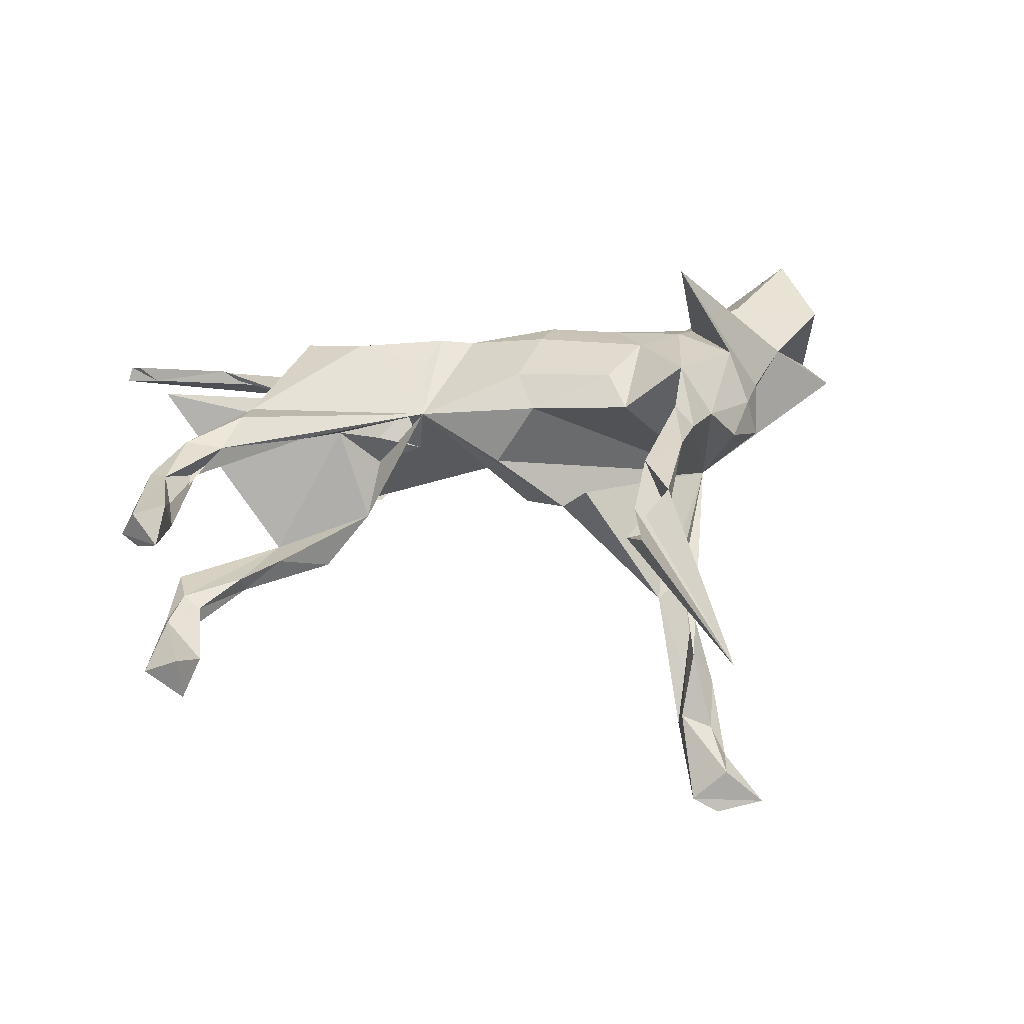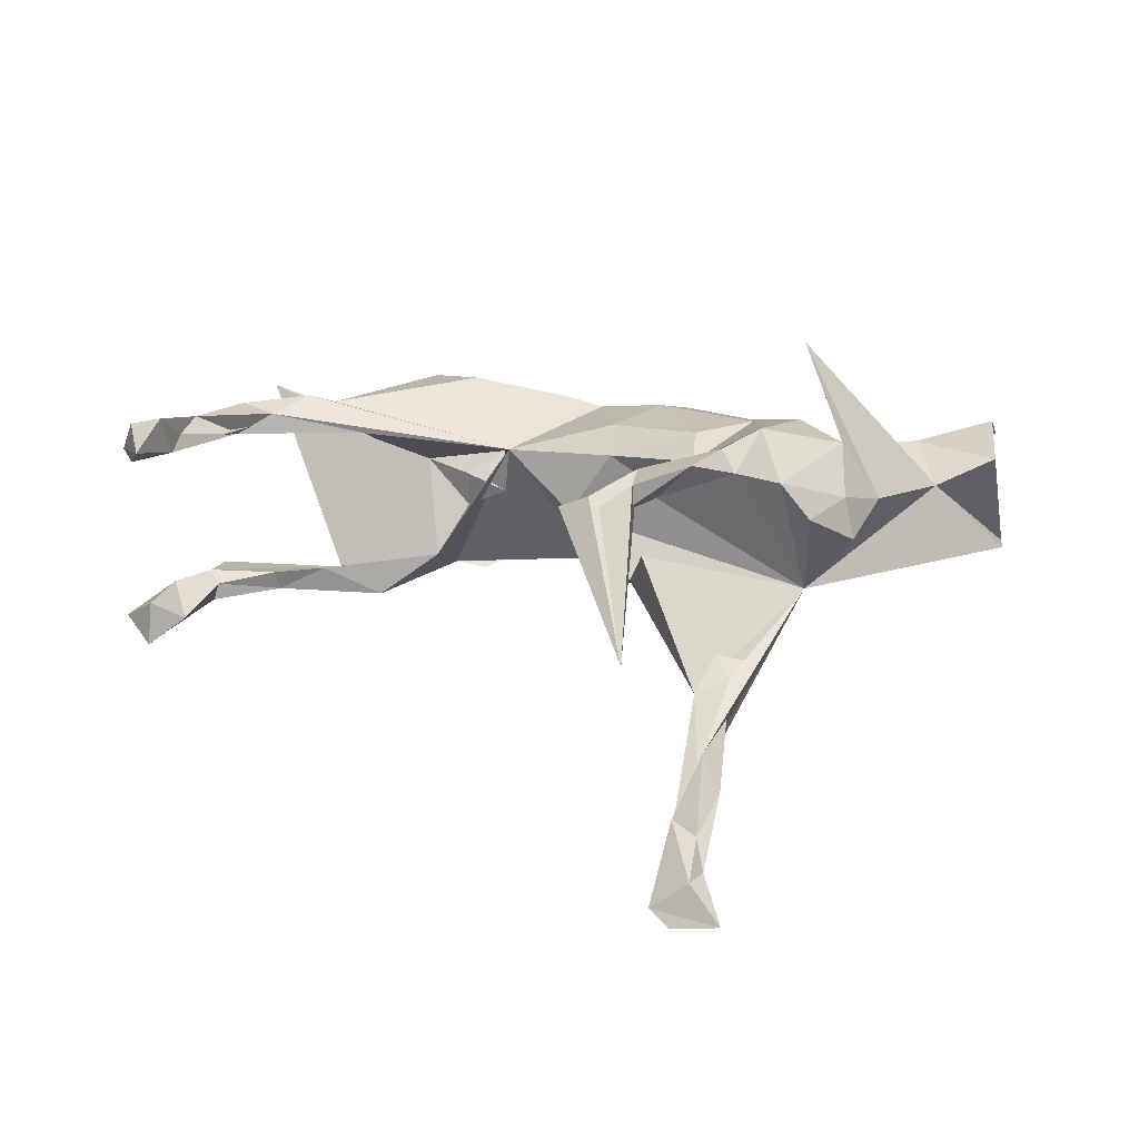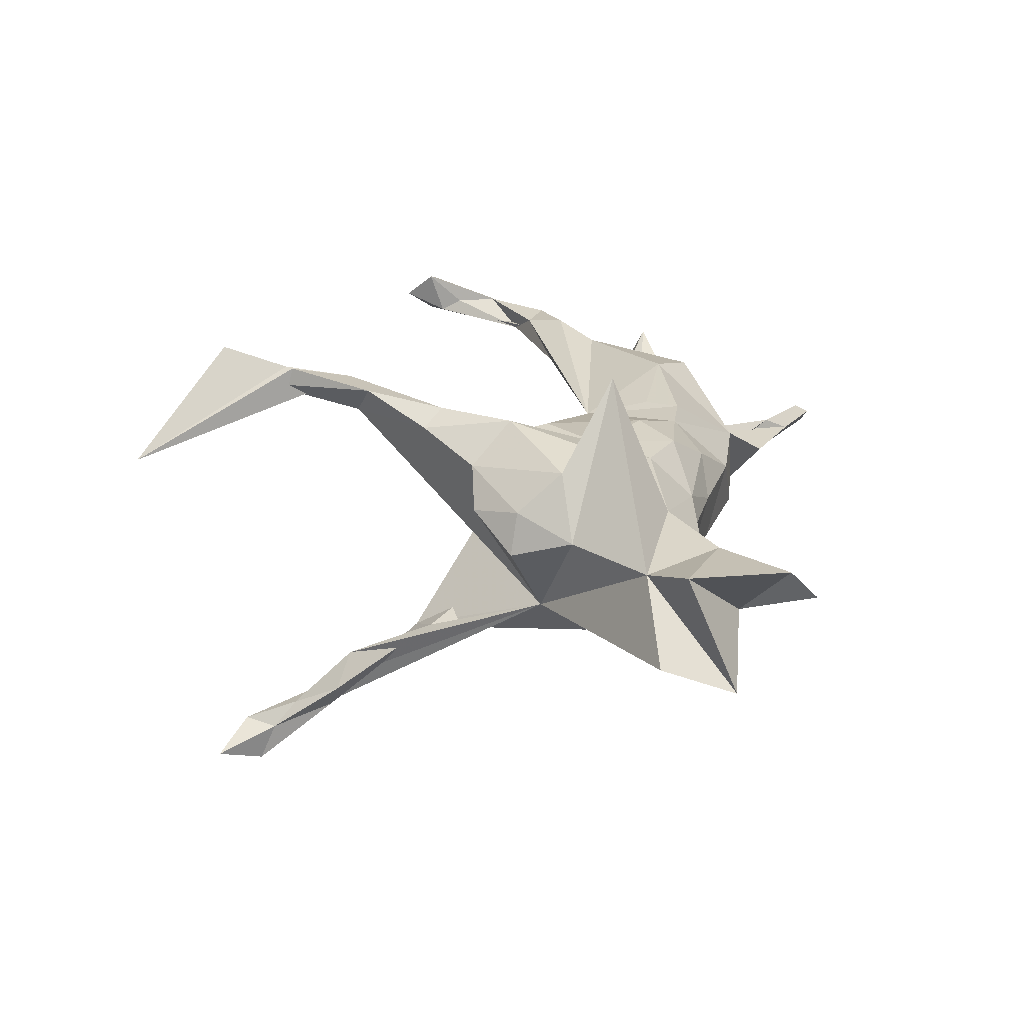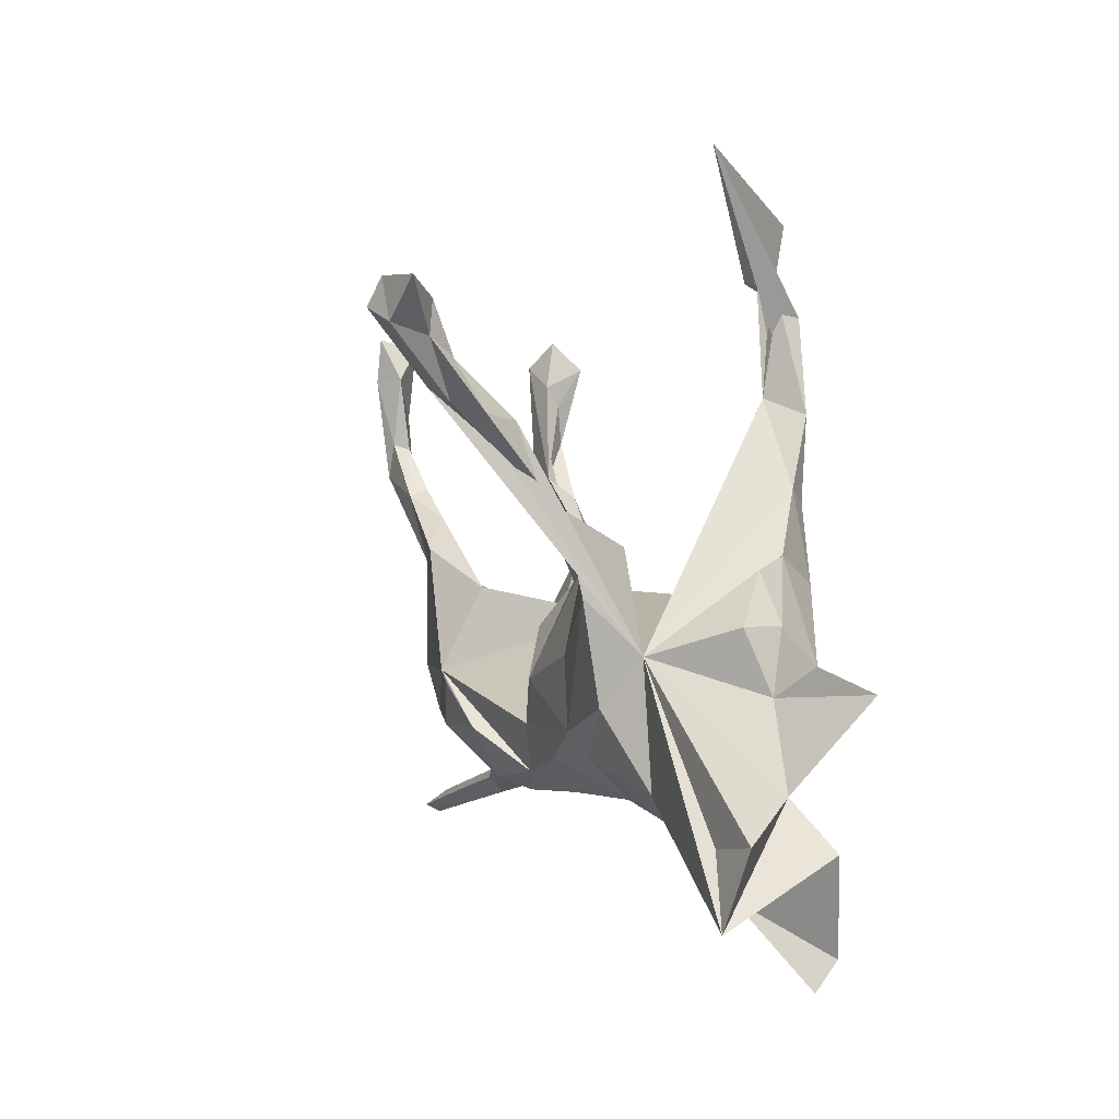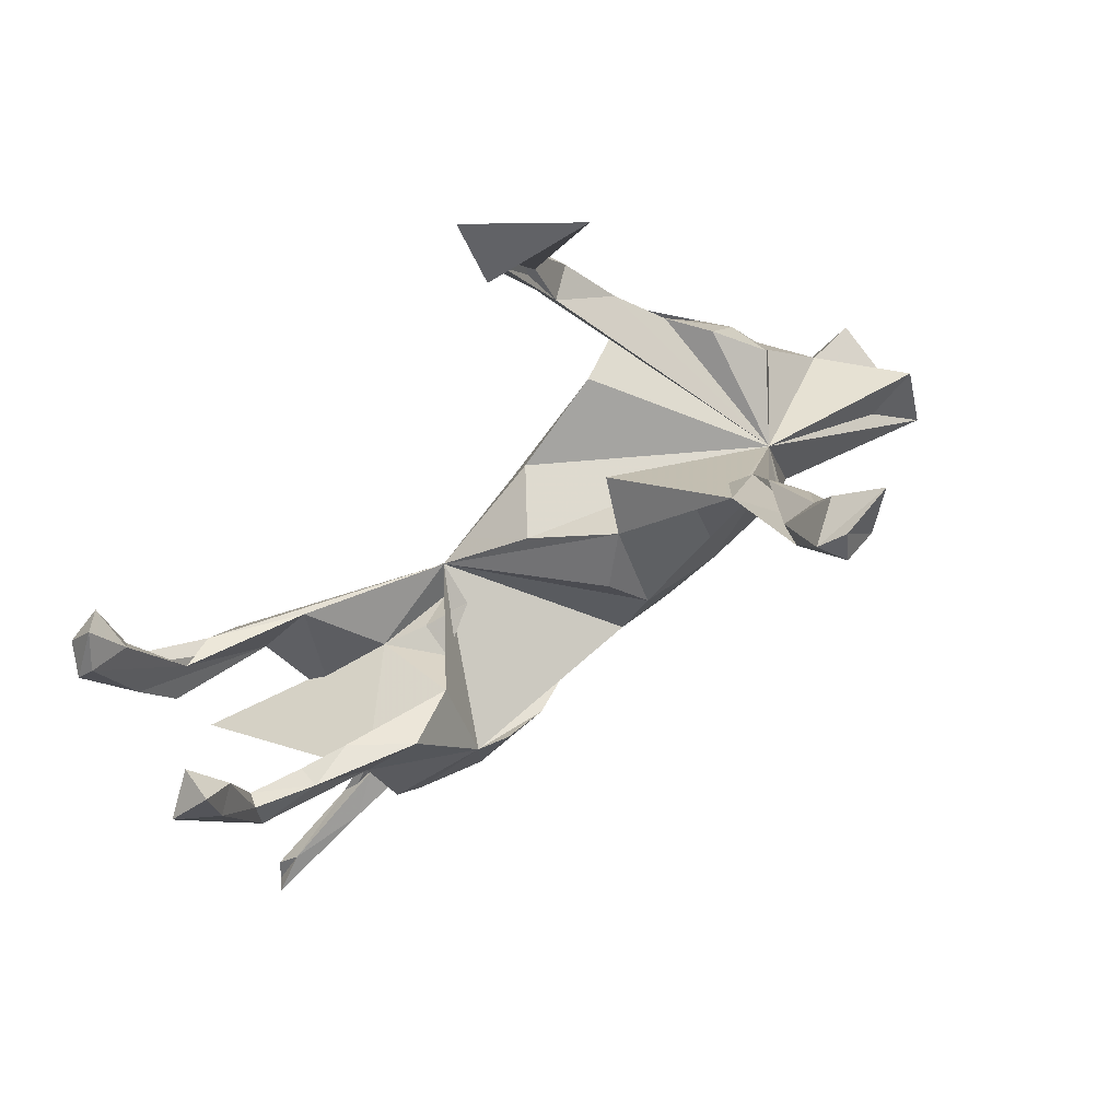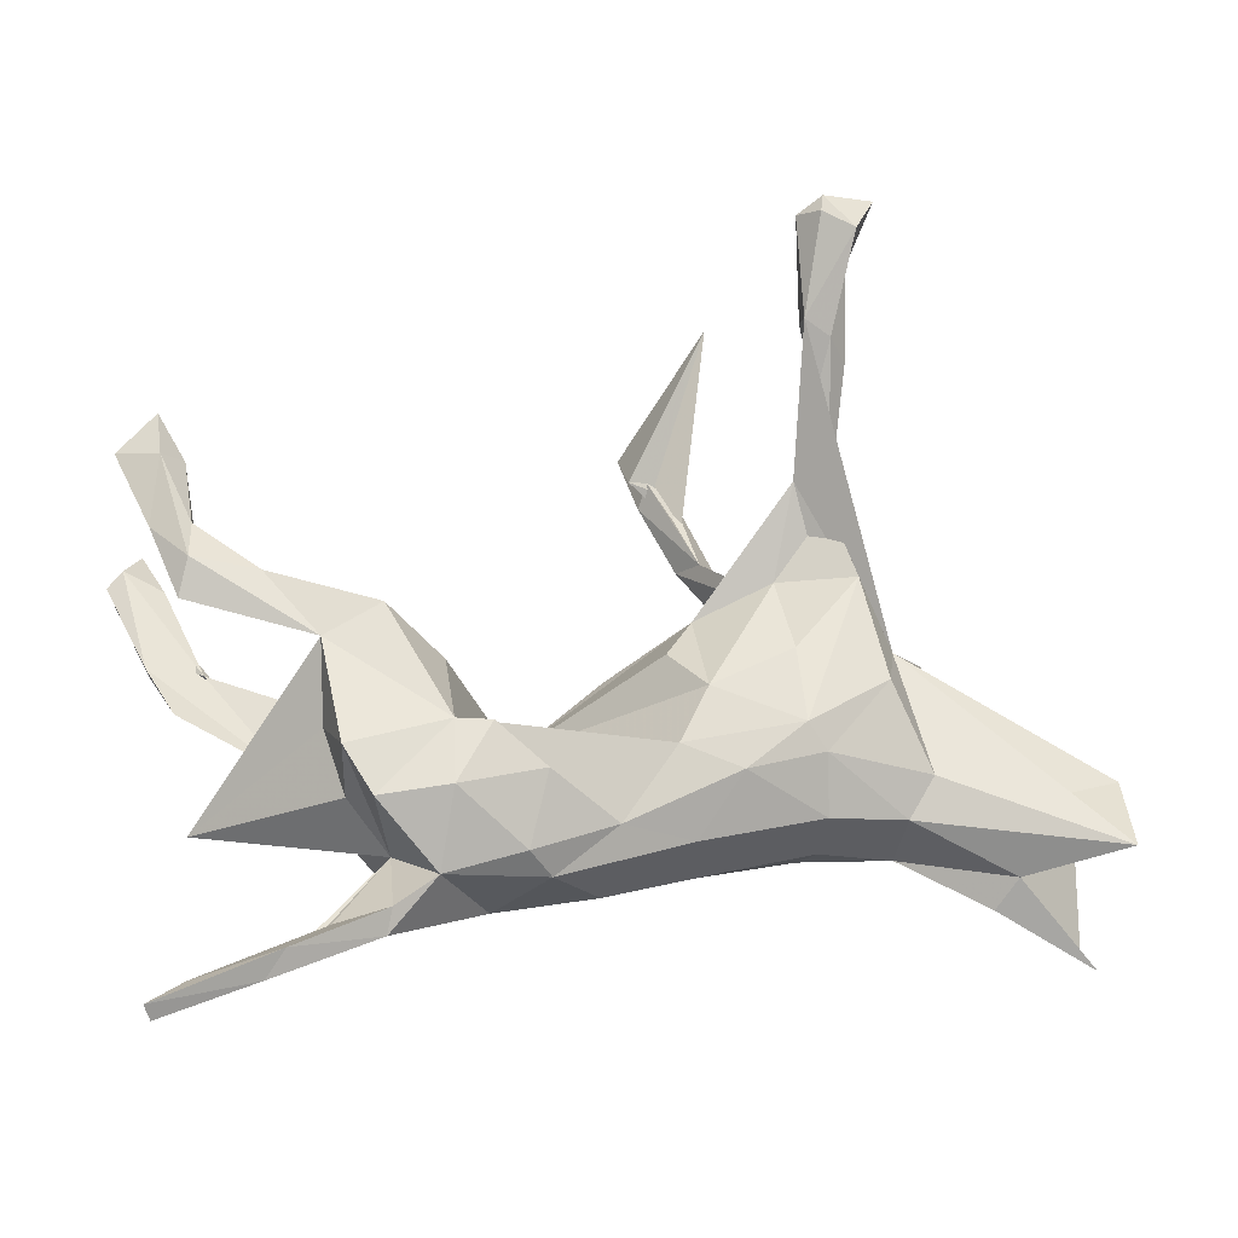
<metadata>
{"format":"obj","ext":"obj","renderer":"f3d","projection":"perspective","resolution":1024,"background":"white","views":[{"elev":40.5,"azim":162.9,"up":"+Z"},{"elev":25.4,"azim":-171.7,"up":"+Z"},{"elev":20.5,"azim":-93.1,"up":"+Z"},{"elev":17.6,"azim":-110.9,"up":"+Y"},{"elev":69.4,"azim":145.4,"up":"+Y"},{"elev":-31.7,"azim":169.9,"up":"+Y"}]}
</metadata>
<code>
v 0.648 -0.4951 -0.083
v 0.5998 -0.4518 -0.06199
v 0.6375 -0.5066 -0.06236
v 0.6257 -0.48 -0.04614
v 0.4849 -0.4033 -0.07292
v 0.5076 -0.4395 -0.05181
v 0.3589 -0.3355 -0.06792
v 0.48 -0.3966 -0.02743
v 0.4299 -0.3518 -0.0373
v 0.3624 -0.3659 -0.0461
v 0.3949 -0.2231 -0.1386
v 0.3589 -0.2376 -0.005319
v 0.3042 -0.2958 -0.08529
v 0.4382 -0.1578 -0.145
v 0.4236 -0.1863 -0.0578
v 0.436 -0.1431 0.0372
v 0.6523 0.05003 -0.1104
v 0.3479 -0.2166 0.1297
v 0.4577 -0.1006 -0.07742
v 0.2267 -0.2871 0.0317
v 0.6117 0.02852 0.1603
v 0.6818 0.08514 0.1536
v 0.3021 -0.1195 -0.1654
v 0.2979 -0.2086 -0.1605
v 0.471 0.001417 -0.1308
v 0.6435 0.009775 0.1178
v 0.485 -0.05843 0.1358
v 0.3339 -0.07019 0.04056
v 0.6126 -0.1711 0.1149
v 0.6449 0.09702 -0.1388
v 0.687 0.08412 0.1319
v 0.696 0.1791 -0.08744
v 0.6972 0.1486 -0.1166
v 0.5568 0.09608 -0.1018
v 0.1975 -0.2658 -0.1098
v 0.6375 0.1433 -0.1054
v 0.751 0.2593 -0.1114
v 0.6572 0.1163 -0.09495
v 0.6623 0.1203 0.171
v 0.5514 0.09026 -0.133
v 0.6438 0.1522 -0.1298
v 0.4189 0.0233 0.1178
v 0.162 -0.2796 -0.06921
v 0.7504 0.2149 0.1502
v 0.5116 -0.001203 0.1673
v 0.1808 -0.1728 -0.1564
v 0.5586 0.05493 0.1554
v 0.2698 -0.1598 0.151
v 0.08663 -0.2597 0.0183
v 0.6802 0.2405 0.2134
v 0.6086 0.07808 0.1281
v 0.7306 0.2392 0.1391
v 0.7007 0.2926 -0.07189
v 0.4825 0.07076 -0.1013
v 0.2536 -0.1221 -0.1744
v 0.6676 0.1849 0.1677
v 0.395 0.04872 -0.1513
v 0.6924 0.2476 -0.1416
v 0.7309 0.2285 0.1976
v 0.6722 0.218 0.1496
v 0.3084 0.005332 -0.09516
v 0.06288 -0.1642 0.1102
v 0.08068 -0.2136 -0.1006
v 0.1175 -0.1753 0.1196
v 0.2679 -0.05503 0.02502
v 0.2675 -0.05858 -0.03198
v 0.6593 0.2572 -0.1117
v 0.7069 0.2841 0.173
v 0.7006 0.3165 -0.1312
v 0.2111 -0.08114 0.05715
v 0.2009 -0.02627 0.009972
v 0.1624 -0.1264 0.1141
v -0.02258 -0.2123 -0.06734
v 0.1949 -0.02611 0.08296
v -0.008338 -0.202 0.0756
v -0.08311 -0.2044 0.02271
v 0.01214 -0.1081 -0.132
v -0.198 -0.1571 -0.05627
v -0.2006 -0.1696 0.02201
v -0.0816 -0.1439 0.1238
v -0.07551 -0.1317 -0.1221
v -0.1562 -0.05962 -0.1321
v 0.02552 -0.0153 0.1395
v 0.02326 0.03538 -0.1071
v 0.08471 0.05843 0.01772
v 0.02051 0.05695 0.1172
v -0.04095 -0.09184 0.1469
v -0.01861 0.111 -0.06975
v -0.1115 0.06734 0.1675
v -0.02544 -0.02504 -0.1415
v -0.1836 -0.0939 0.13
v -0.3081 -0.1601 0.04117
v -0.186 -0.09023 -0.1113
v -0.1949 -0.005195 0.1619
v -0.4619 -0.1997 -0.01764
v -0.1816 -0.1633 0.06262
v -0.1434 0.04902 -0.1323
v -0.307 -0.1468 -0.04984
v -0.1167 0.1405 0.15
v -0.4369 -0.23 0.02343
v -0.336 -0.09369 -0.08041
v -0.04219 0.1618 -0.002297
v -0.2695 0.01508 -0.1303
v -0.5806 -0.2941 0.04886
v -0.5716 -0.2559 0.08509
v -0.4495 -0.1684 0.07786
v -0.3325 -0.1051 0.09381
v -0.1246 0.1662 -0.09917
v -0.2167 0.1335 0.2073
v -0.191 0.2623 -0.1495
v -0.2674 -0.007684 0.1684
v -0.2307 0.1626 -0.14
v -0.1391 0.2846 -0.1692
v -0.4841 -0.05616 0.04977
v -0.2702 -0.02182 0.2907
v -0.5165 -0.09792 -0.06782
v -0.5751 -0.1053 0.08015
v -0.3367 0.06014 0.1608
v -0.2899 0.0889 -0.0756
v -0.3967 0.04848 0.067
v -0.5958 -0.06595 -0.05481
v -0.5984 -0.179 -0.09384
v -0.2516 0.1946 0.1457
v -0.1663 0.2396 0.2145
v -0.08566 0.3732 0.1891
v -0.2973 0.194 0.08882
v -0.3623 0.1403 0.03685
v -0.3469 0.1296 0.101
v -0.1891 0.2685 0.189
v -0.06021 0.3849 0.2374
v -0.1246 0.4419 -0.3186
v -0.0127 0.5219 0.2102
v -0.1333 0.3565 0.2345
v -0.05226 0.4571 0.2092
v -0.1635 0.3959 -0.2082
v -0.004667 0.4925 0.2386
v -0.1653 0.4891 -0.2952
v -0.1055 0.5722 -0.3686
v -0.05373 0.5083 0.224
v -0.1924 0.4185 -0.2606
v -0.1641 0.4299 -0.3005
v -0.1249 0.4552 -0.2882
v -0.06389 0.4791 0.2527
v 0.02126 0.5943 0.2665
v -0.1825 0.5482 -0.3873
v -0.1318 0.5577 -0.402
v 0.01555 0.5159 0.2045
v -0.1636 0.5708 -0.3226
v -0.14 0.5998 -0.3834
v -0.1796 0.5244 -0.3326
v -0.08192 0.7359 0.1069
v -0.2139 0.6147 -0.3646
f 50 68 60
f 52 60 68
f 56 50 60
f 59 68 50
f 74 47 42
f 51 42 47
f 28 74 42
f 87 80 62
f 75 62 80
f 83 87 62
f 94 80 87
f 91 80 94
f 111 91 94
f 96 80 91
f 107 91 111
f 109 111 94
f 109 94 99
f 89 99 94
f 119 109 99
f 18 12 27
f 16 27 12
f 48 18 27
f 20 12 18
f 74 27 45
f 21 45 27
f 48 20 18
f 64 20 48
f 74 48 27
f 59 22 44
f 31 44 22
f 68 59 44
f 39 22 59
f 52 68 44
f 21 22 39
f 50 39 59
f 56 39 50
f 51 39 56
f 51 56 60
f 74 45 47
f 21 47 45
f 72 48 74
f 64 48 72
f 62 20 64
f 74 64 72
f 89 94 87
f 83 89 87
f 86 89 83
f 118 111 109
f 118 107 111
f 115 107 118
f 38 25 17
f 30 17 25
f 32 38 33
f 17 33 38
f 37 32 33
f 36 38 32
f 30 33 17
f 58 33 30
f 58 37 33
f 53 32 37
f 13 35 24
f 46 24 35
f 11 13 24
f 12 13 11
f 23 11 24
f 23 14 11
f 12 11 14
f 25 14 23
f 15 12 14
f 15 14 19
f 25 19 14
f 29 15 19
f 40 30 25
f 103 119 112
f 110 112 119
f 135 110 119
f 108 112 110
f 108 110 113
f 141 113 110
f 82 103 112
f 101 119 103
f 97 112 108
f 93 103 82
f 97 82 112
f 97 90 82
f 77 82 90
f 108 90 97
f 61 57 23
f 25 23 57
f 102 113 119
f 131 119 113
f 53 69 67
f 58 67 69
f 32 53 67
f 37 69 53
f 37 58 69
f 41 67 58
f 40 25 57
f 54 40 57
f 30 41 58
f 36 67 41
f 40 41 30
f 55 24 46
f 23 55 46
f 23 24 55
f 140 141 110
f 150 141 140
f 135 140 110
f 137 140 135
f 142 135 119
f 7 5 10
f 6 10 5
f 13 7 10
f 9 5 7
f 2 5 9
f 12 9 7
f 1 6 5
f 12 10 6
f 1 5 2
f 8 2 9
f 119 123 129
f 109 129 123
f 123 118 109
f 119 125 130
f 136 130 125
f 124 119 130
f 124 109 119
f 129 109 124
f 133 124 130
f 133 129 124
f 128 118 123
f 132 136 125
f 151 130 136
f 144 151 136
f 143 130 151
f 147 143 151
f 133 130 143
f 139 133 143
f 139 125 133
f 129 133 125
f 134 125 139
f 132 125 134
f 132 134 139
f 147 139 143
f 119 129 125
f 144 136 132
f 147 144 132
f 147 151 144
f 132 139 147
f 3 6 1
f 3 1 2
f 4 6 3
f 4 3 2
f 121 116 122
f 119 122 116
f 119 116 121
f 88 108 113
f 101 122 119
f 127 120 128
f 118 128 120
f 126 127 128
f 119 120 127
f 123 126 128
f 119 127 126
f 119 126 123
f 114 115 120
f 118 120 115
f 119 114 120
f 105 95 104
f 100 104 95
f 104 100 105
f 106 105 100
f 92 100 95
f 98 92 95
f 106 100 92
f 86 119 99
f 92 79 96
f 76 96 79
f 107 92 96
f 78 79 92
f 76 79 78
f 98 78 92
f 119 86 85
f 74 85 86
f 88 119 85
f 75 96 76
f 49 75 76
f 80 96 75
f 76 78 73
f 81 73 78
f 49 76 73
f 62 75 49
f 43 49 73
f 74 70 71
f 65 71 70
f 66 74 71
f 28 65 70
f 66 71 65
f 117 95 105
f 36 41 40
f 34 25 38
f 36 34 38
f 54 25 34
f 40 34 36
f 61 25 54
f 40 54 34
f 29 19 25
f 63 46 35
f 67 36 32
f 61 54 57
f 43 63 35
f 23 46 63
f 28 25 61
f 74 61 23
f 117 105 106
f 114 117 106
f 106 107 114
f 115 114 107
f 92 107 106
f 86 99 89
f 74 83 62
f 107 96 91
f 74 86 83
f 64 74 62
f 26 21 27
f 22 21 26
f 27 52 31
f 44 31 52
f 26 27 31
f 51 52 27
f 31 22 26
f 95 117 122
f 114 122 117
f 121 122 114
f 121 114 119
f 142 137 135
f 150 140 137
f 148 137 142
f 131 142 119
f 131 113 141
f 12 15 29
f 16 12 29
f 8 4 2
f 8 6 4
f 12 6 8
f 12 8 9
f 20 10 12
f 20 13 10
f 43 13 20
f 49 43 20
f 62 49 20
f 42 16 28
f 29 28 16
f 27 16 42
f 65 28 66
f 61 66 28
f 74 28 70
f 138 142 131
f 138 148 142
f 150 137 148
f 145 141 150
f 152 150 148
f 152 148 138
f 145 131 141
f 146 131 145
f 146 138 131
f 150 152 145
f 149 145 152
f 146 145 149
f 138 149 152
f 146 149 138
f 122 98 95
f 101 98 122
f 119 88 102
f 113 102 88
f 74 88 85
f 93 78 98
f 81 78 93
f 101 93 98
f 84 88 74
f 66 61 74
f 73 63 43
f 81 63 73
f 13 43 35
f 29 25 28
f 7 13 12
f 51 60 52
f 51 27 42
f 39 51 47
f 21 39 47
f 93 101 103
f 90 108 88
f 81 93 82
f 84 90 88
f 77 81 82
f 74 90 84
f 63 81 77
f 77 90 74
f 23 77 74
f 63 77 23

</code>
